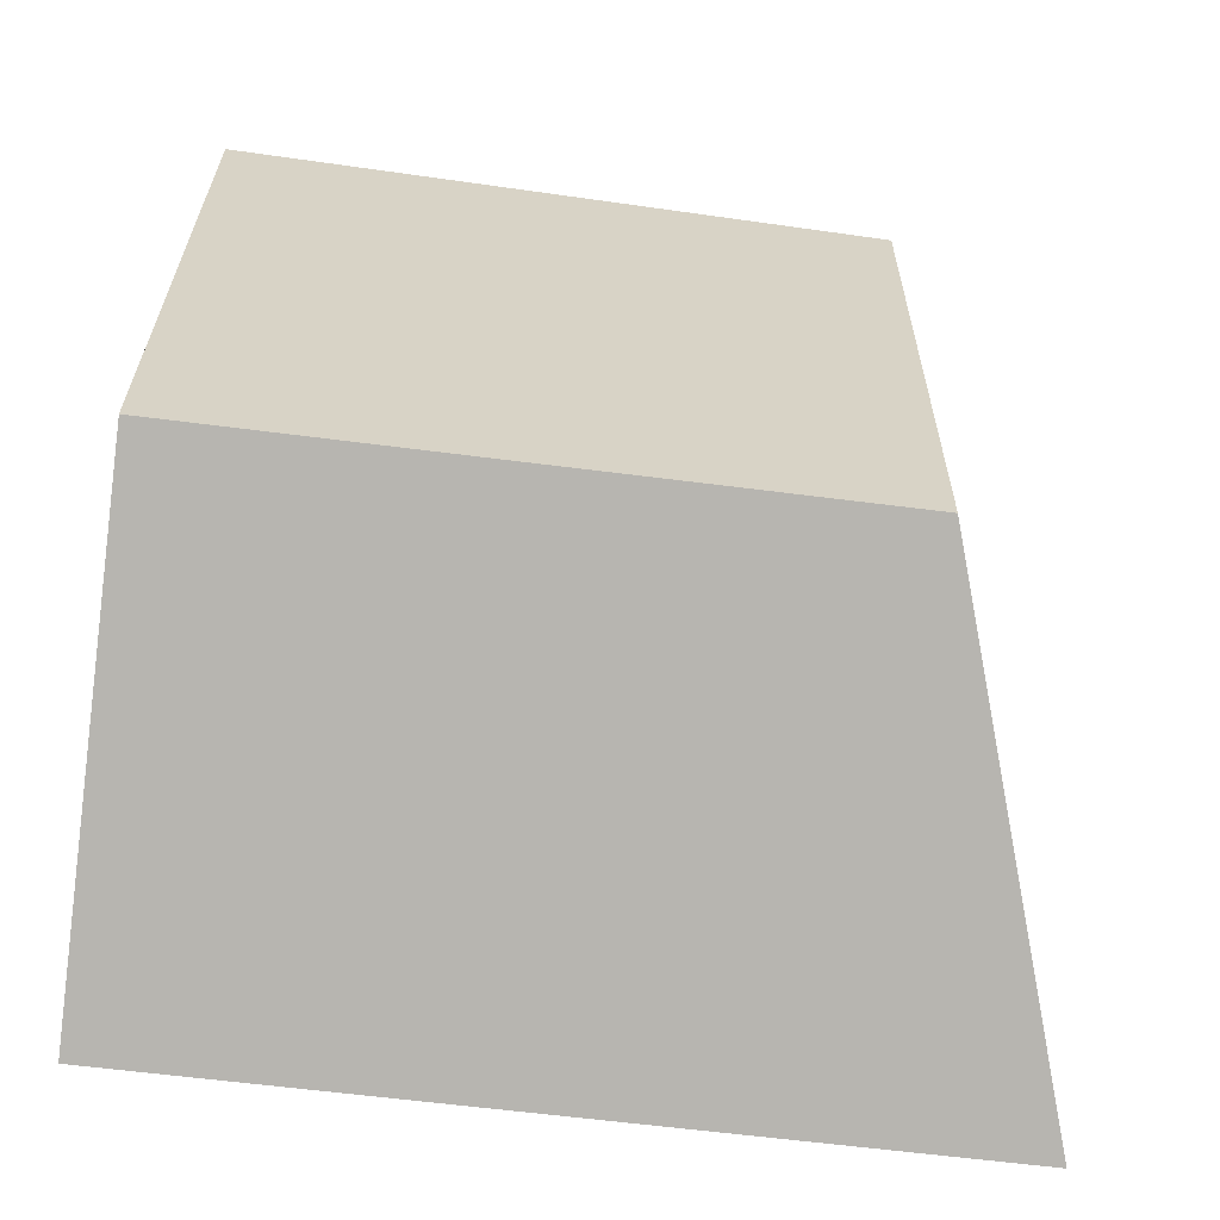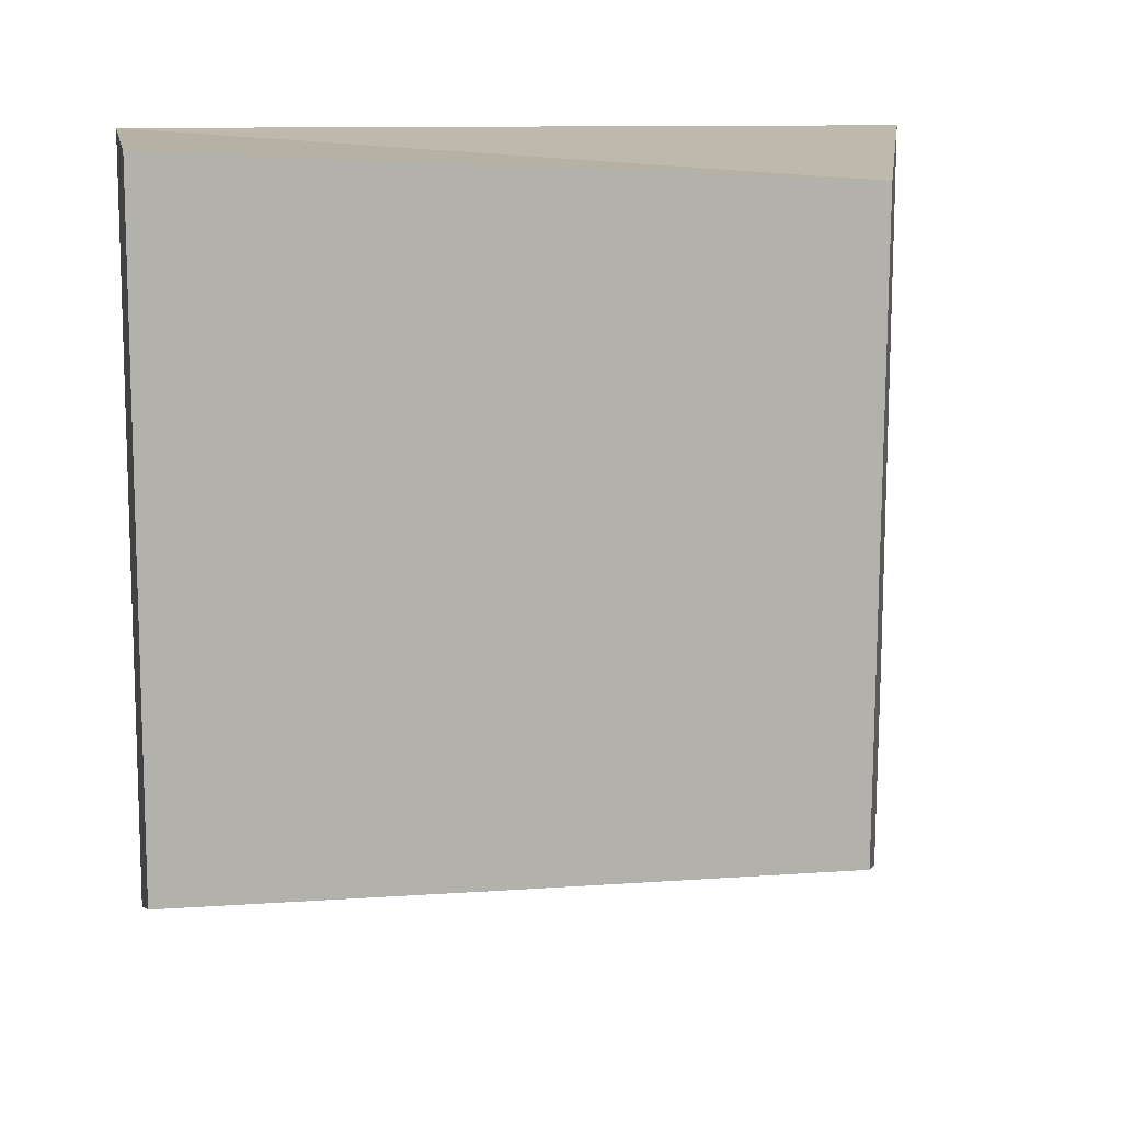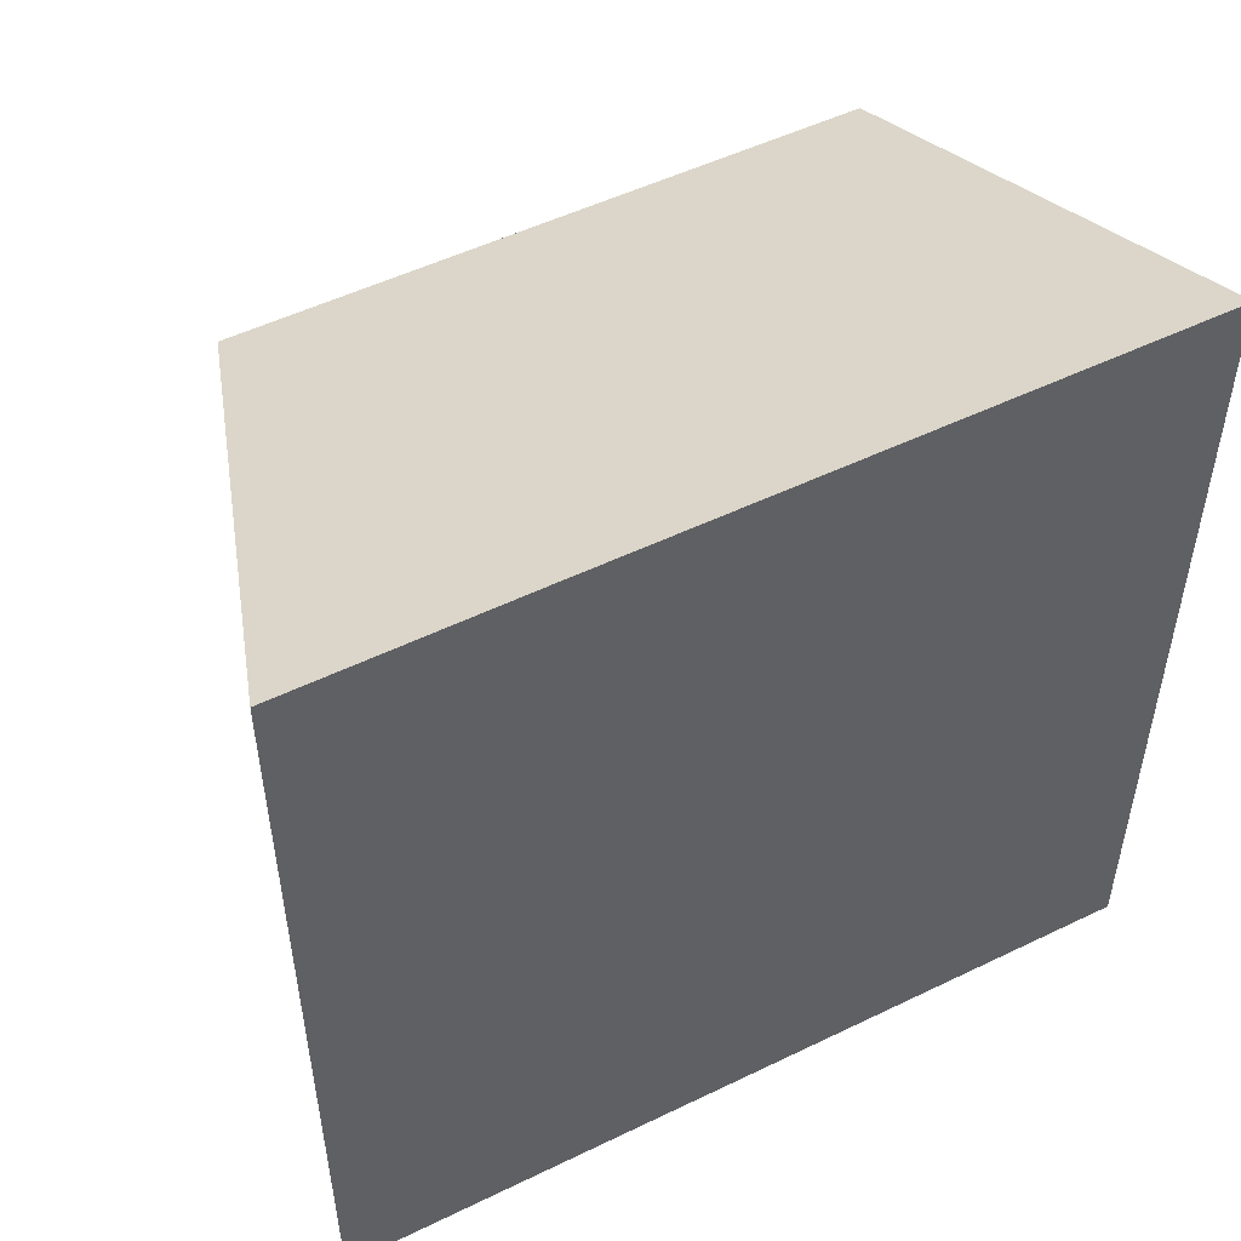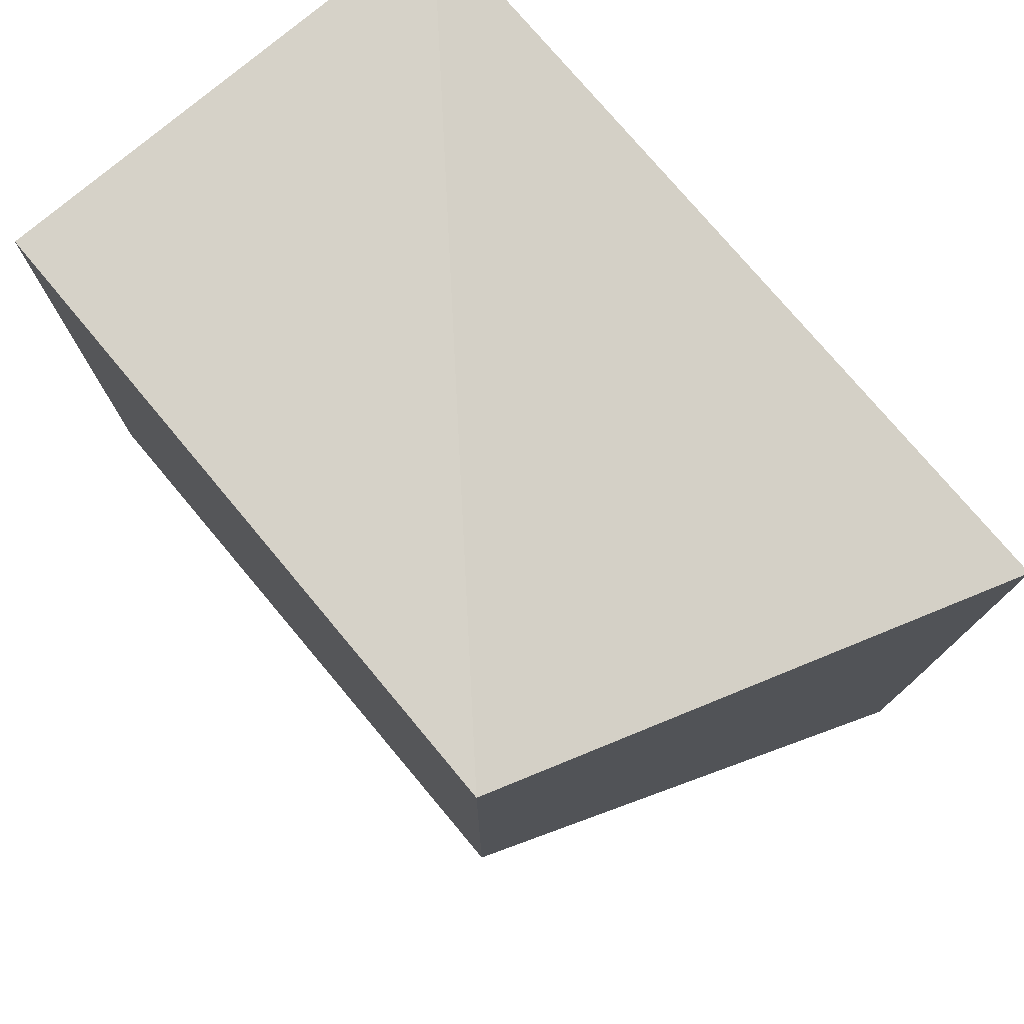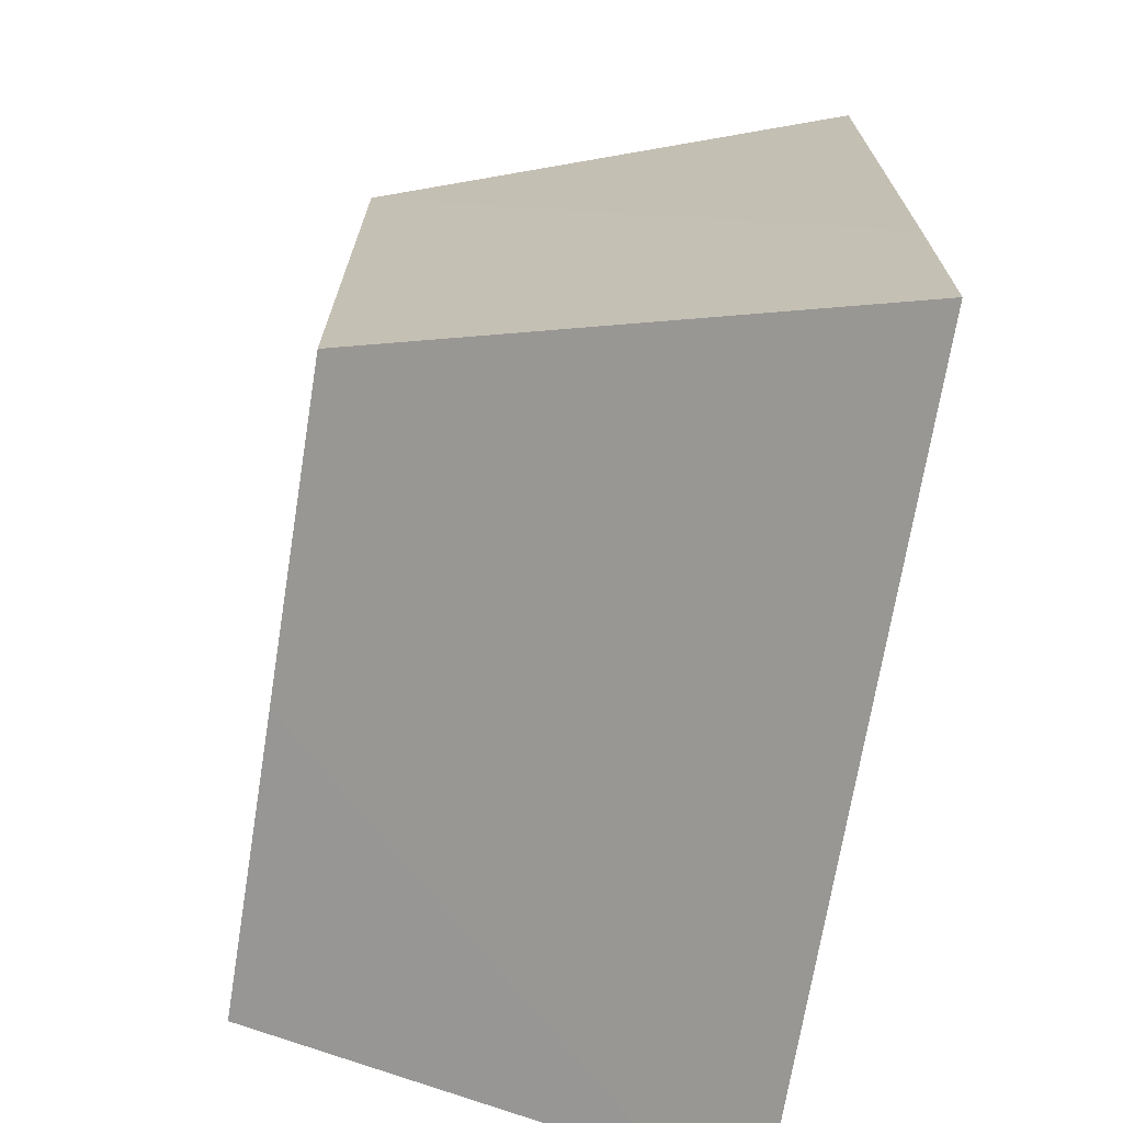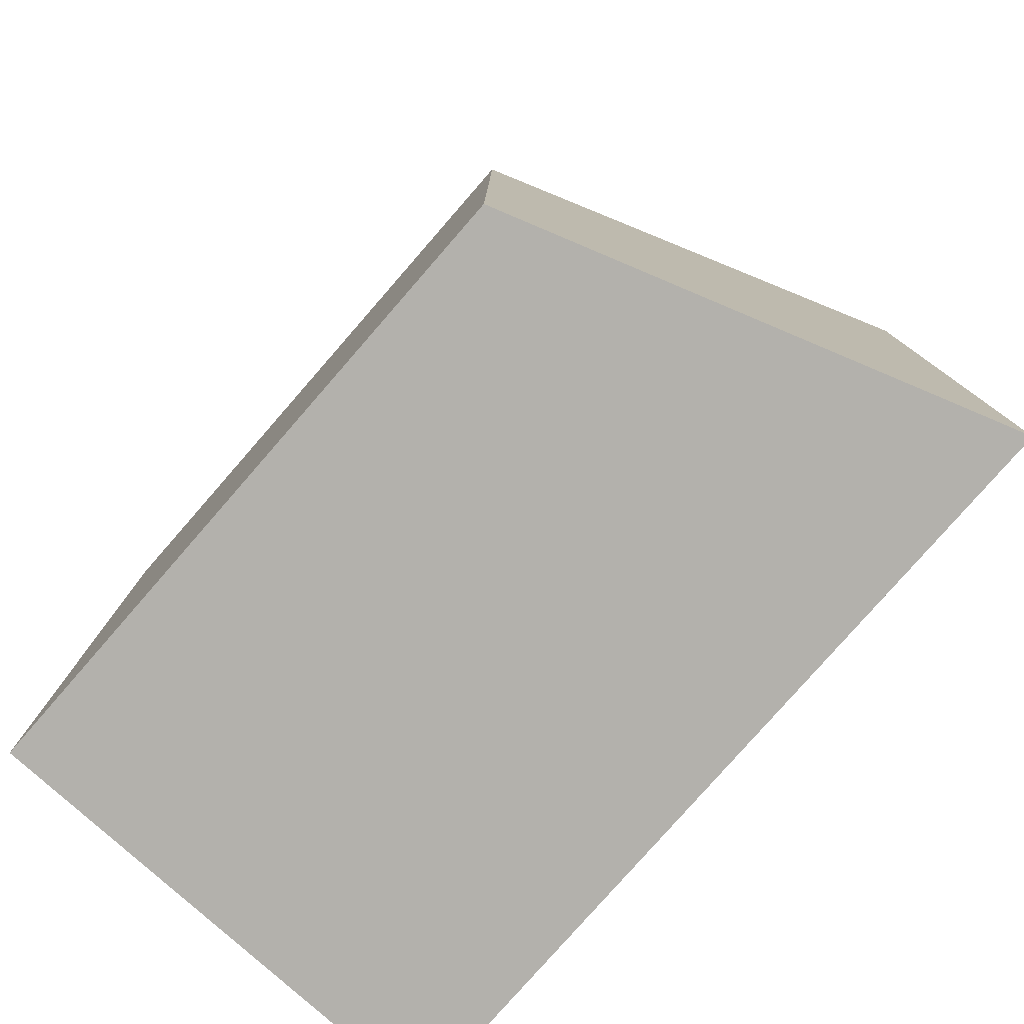
<metadata>
{"format":"obj","ext":"obj","renderer":"f3d","projection":"perspective","resolution":1024,"background":"white","views":[{"elev":-62.5,"azim":-97.3,"up":"+Y"},{"elev":11.0,"azim":-100.5,"up":"+Y"},{"elev":50.4,"azim":62.1,"up":"+Z"},{"elev":76.3,"azim":-40.0,"up":"+Y"},{"elev":-70.6,"azim":-9.2,"up":"+Y"},{"elev":-79.1,"azim":-41.1,"up":"+Z"}]}
</metadata>
<code>
o Cube_cell.001_Mesh.001
v -0.04159 0.9944 -0.8895
v 0.04159 0.9014 -0.8624
v 0.04159 1.001 -0.862
v -0.04159 0.8896 -0.8904
v 0.04159 0.8622 -0.8628
v -0.04159 0.8897 -0.9462
v 0.02757 0.8671 -1
v 0.04159 0.8625 -1
v -0.04159 0.89 -1
v 0.04159 1.001 -1
v -0.04159 0.9993 -1
v 0.04159 0.9014 -0.8624
v 0.04159 1.001 -0.862
v 0.04159 0.8622 -0.8628
v -0.04159 0.9944 -0.8895
v -0.04159 0.8896 -0.8904
v -0.04159 0.8897 -0.9462
v -0.04159 0.89 -1
v 0.04159 0.8625 -1
v 0.02757 0.8671 -1
f 2 5 8
f 10 7 9
f 10 11 1
f 11 6 1
f 8 10 2
f 13 2 10
f 9 11 10
f 10 8 7
f 13 10 1
f 4 1 6
f 11 9 6
f 16 14 12
f 17 20 14
f 20 17 18
f 15 12 3
f 15 16 12
f 19 14 20
f 16 17 14

</code>
